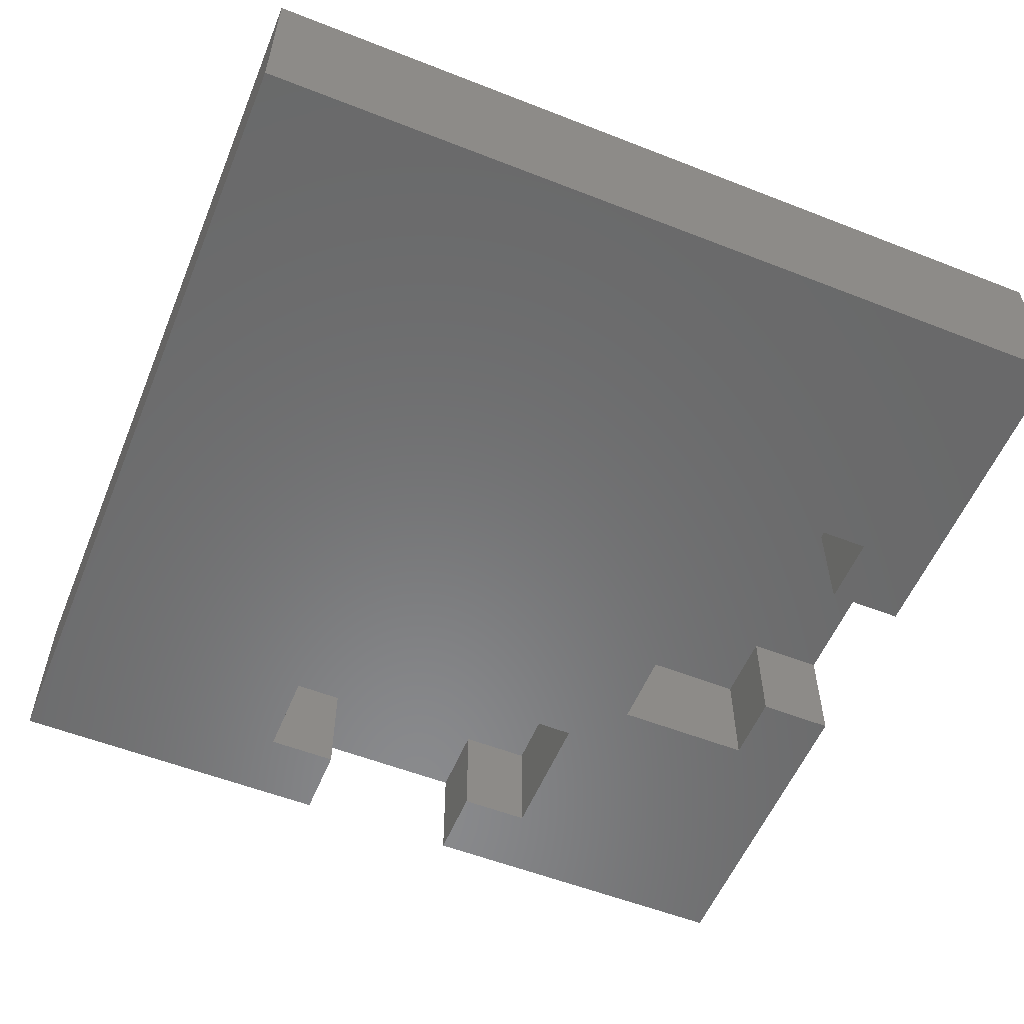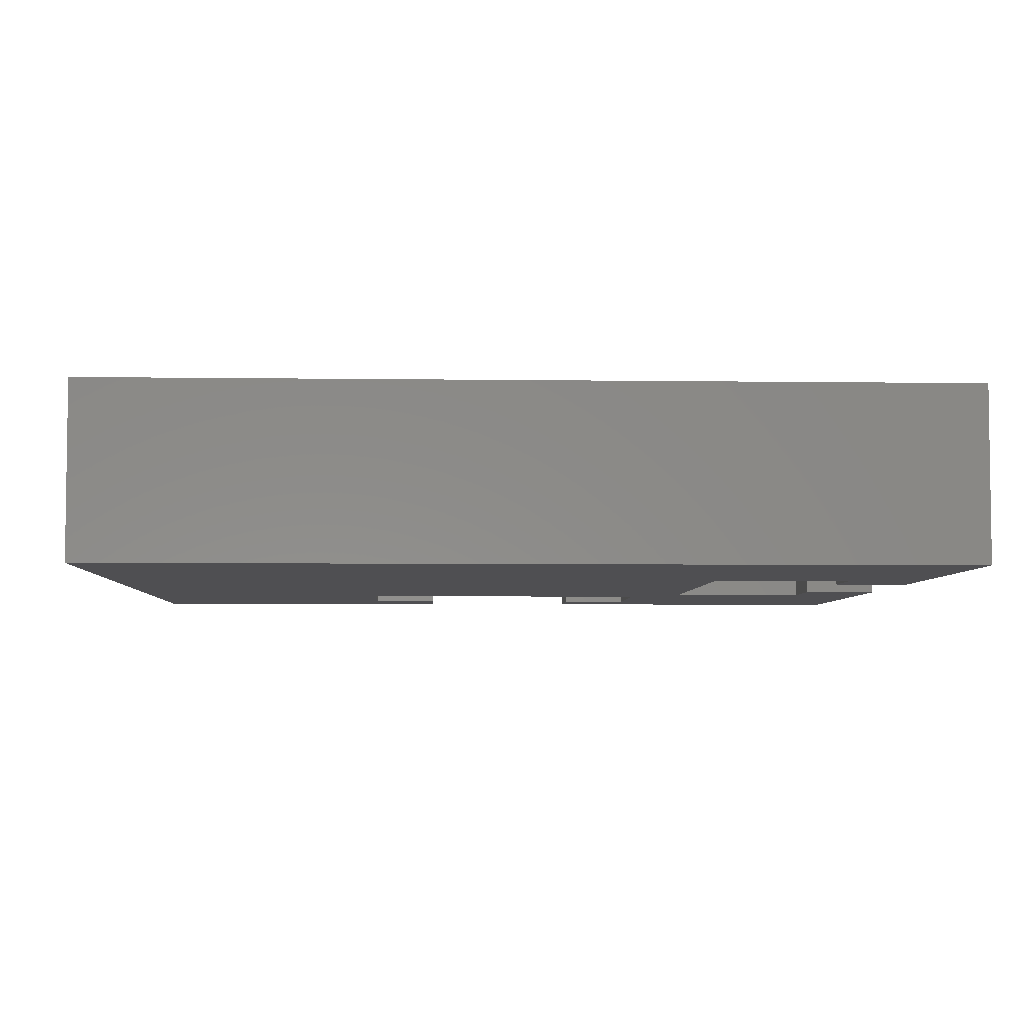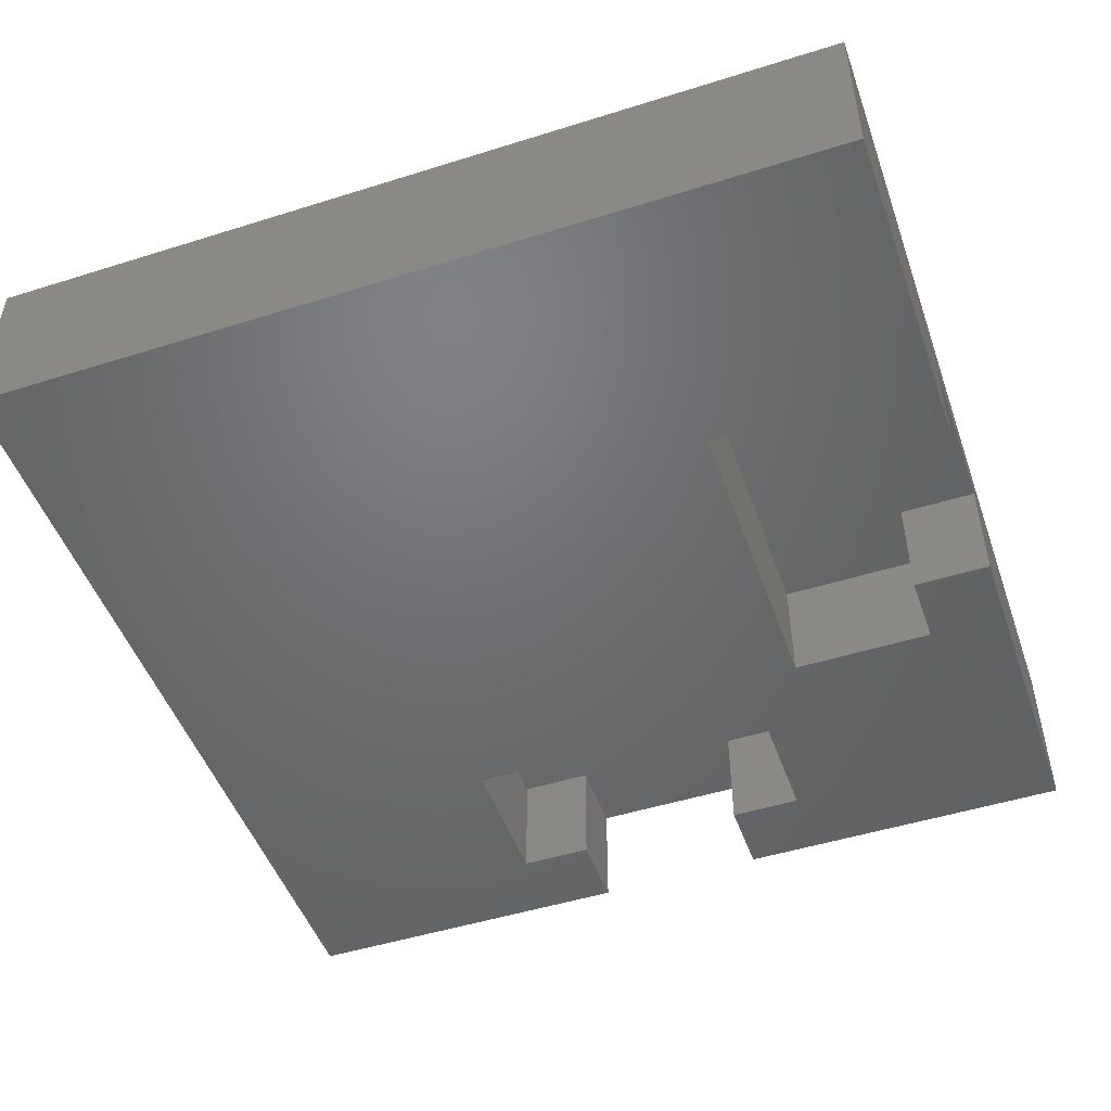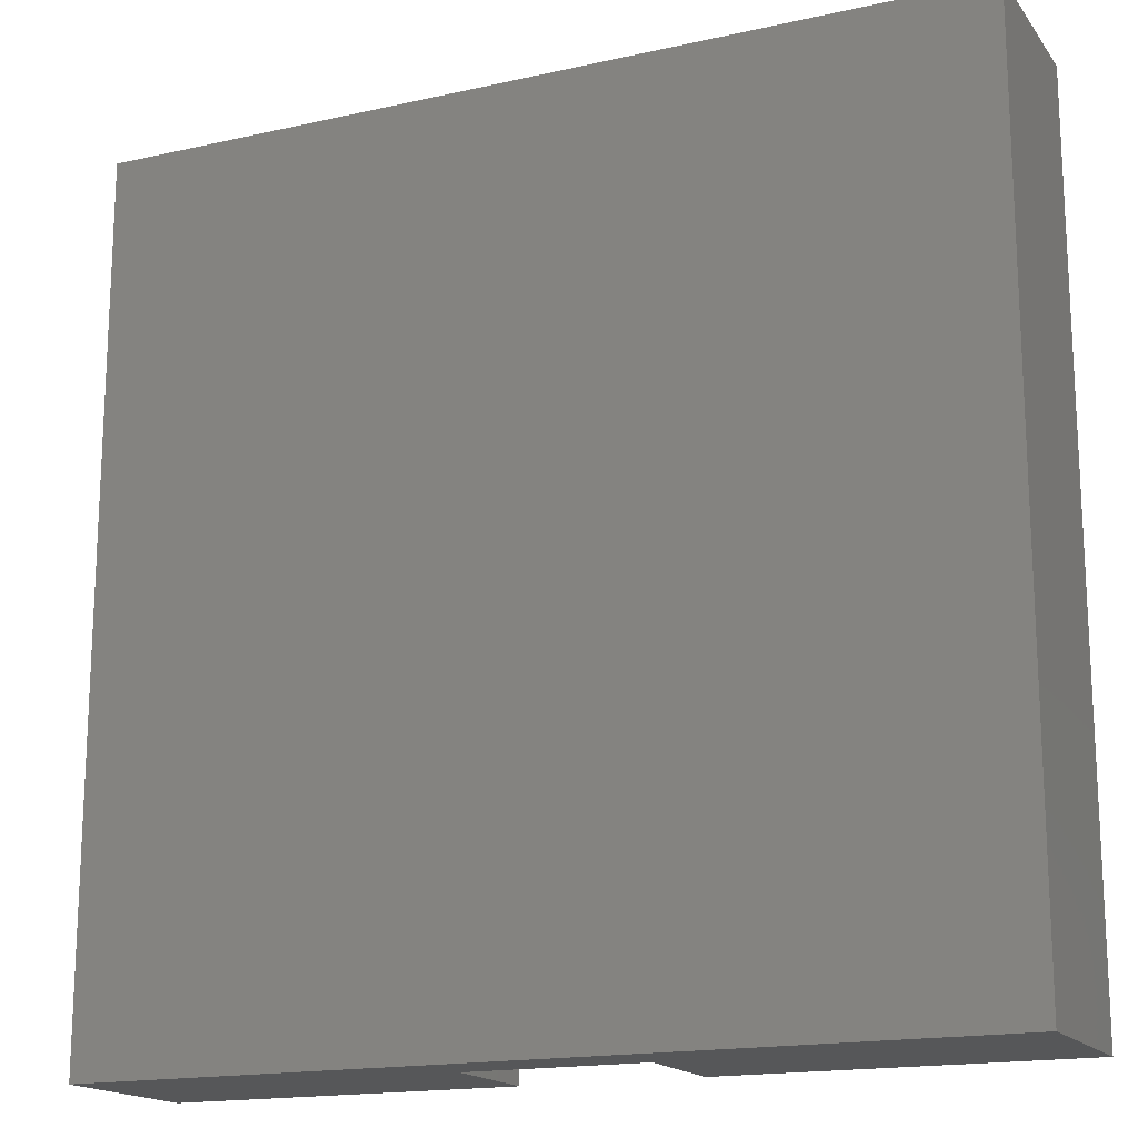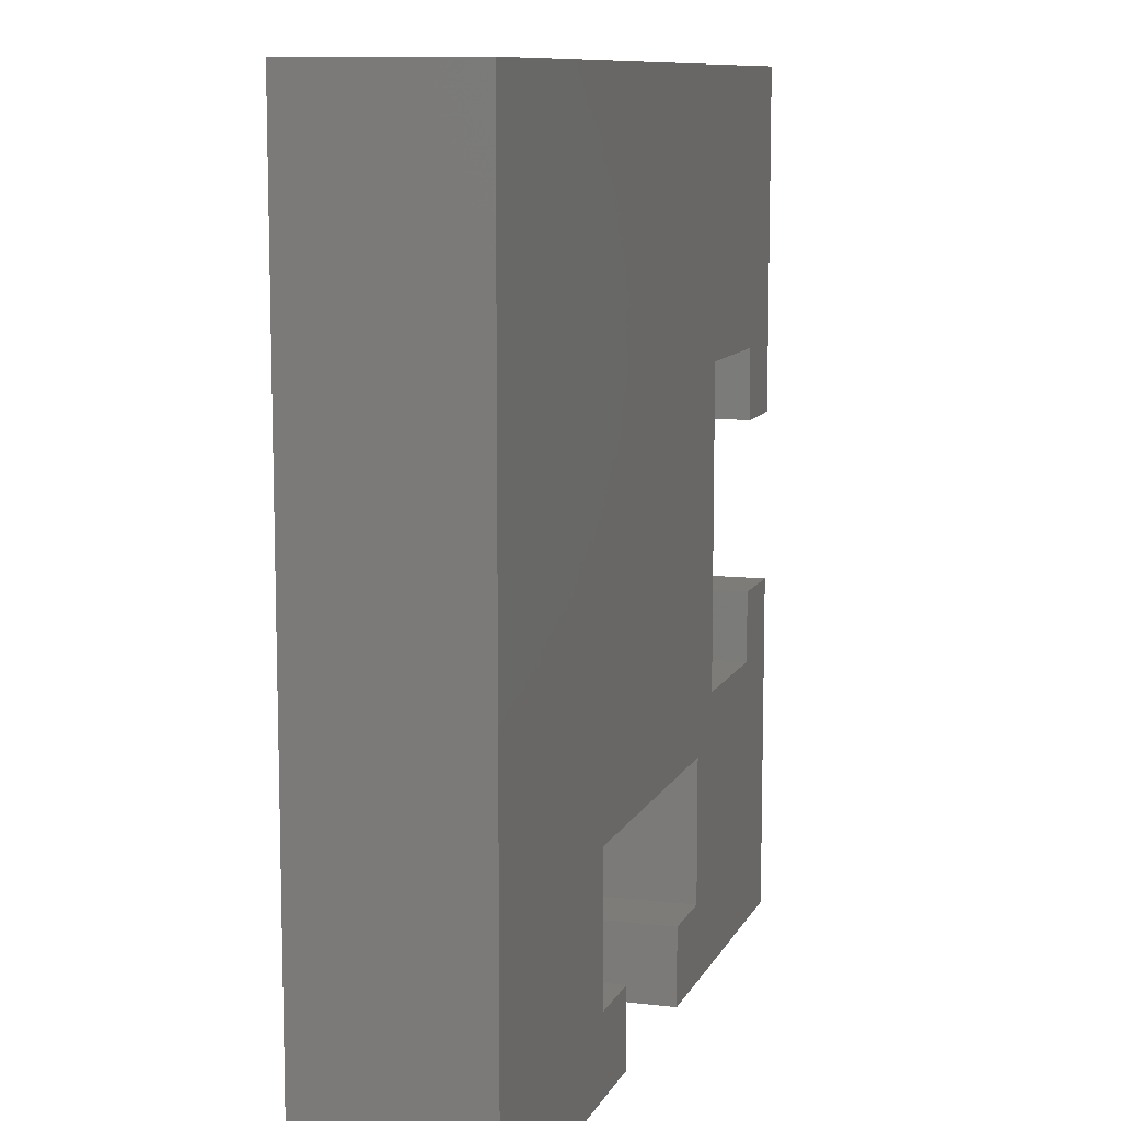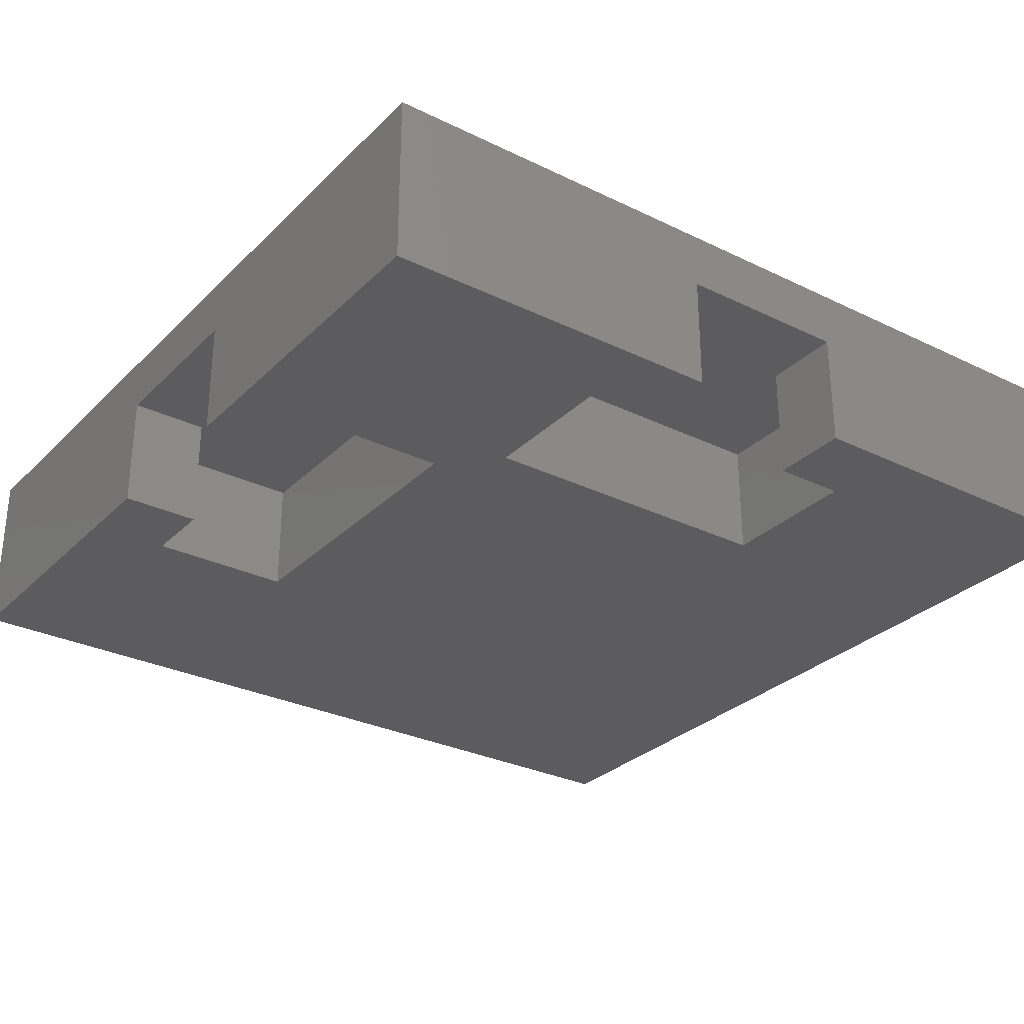
<metadata>
{"format":"stl","ext":"stl","renderer":"f3d","projection":"perspective","resolution":1024,"background":"white","views":[{"elev":-56.1,"azim":157.7,"up":"+Z"},{"elev":-5.0,"azim":177.4,"up":"+Z"},{"elev":-49.2,"azim":-160.8,"up":"+Z"},{"elev":-16.8,"azim":24.4,"up":"+Y"},{"elev":9.9,"azim":107.2,"up":"+Y"},{"elev":-29.6,"azim":-35.6,"up":"+Z"}]}
</metadata>
<code>
# stl→obj: 40 verts, 76 faces
v 17.98 35.34 -8.882e-16
v -4.323 25.84 0
v -12.02 35.34 -8.882e-16
v -9.323 25.84 0
v -12.02 23.34 0
v -9.323 23.34 0
v 8.477 13.04 1.776e-15
v 17.98 5.337 2.665e-15
v 8.477 8.037 2.665e-15
v 5.977 5.337 2.665e-15
v 5.977 8.037 2.665e-15
v -4.323 14.84 1.776e-15
v -2.523 13.04 1.776e-15
v -9.323 14.84 1.776e-15
v -2.523 8.037 2.665e-15
v -12.02 5.337 2.665e-15
v -0.0229 5.337 2.665e-15
v -0.0229 8.037 2.665e-15
v -12.02 17.34 8.882e-16
v -9.323 17.34 8.882e-16
v 5.977 5.337 4
v -0.0229 5.337 4
v 5.977 8.037 4
v -0.0229 8.037 4
v 8.477 13.04 4
v -2.523 13.04 4
v -2.523 8.037 4
v 8.477 8.037 4
v -12.02 23.34 4
v -9.323 23.34 4
v -12.02 17.34 4
v -9.323 17.34 4
v -4.323 25.84 4
v -4.323 14.84 4
v -9.323 25.84 4
v -9.323 14.84 4
v -12.02 5.337 6
v 17.98 5.337 6
v -12.02 35.34 6
v 17.98 35.34 6
f 1 2 3
f 3 2 4
f 3 4 5
f 5 4 6
f 2 1 7
f 7 1 8
f 7 8 9
f 9 8 10
f 9 10 11
f 2 7 12
f 12 7 13
f 12 13 14
f 14 13 15
f 14 15 16
f 16 15 17
f 17 15 18
f 16 19 14
f 14 19 20
f 21 22 23
f 23 22 24
f 23 24 25
f 25 24 26
f 26 24 27
f 25 28 23
f 29 30 31
f 31 30 32
f 32 30 33
f 32 33 34
f 30 35 33
f 34 36 32
f 37 38 39
f 39 38 40
f 10 8 21
f 21 8 38
f 21 38 37
f 21 37 22
f 22 37 16
f 22 16 17
f 8 1 38
f 38 1 40
f 1 3 40
f 40 3 39
f 3 29 39
f 39 29 31
f 39 31 37
f 37 31 16
f 16 31 19
f 3 5 29
f 30 29 6
f 6 29 5
f 35 30 4
f 4 30 6
f 33 35 2
f 2 35 4
f 34 33 12
f 12 33 2
f 36 34 14
f 14 34 12
f 32 36 20
f 20 36 14
f 31 32 19
f 19 32 20
f 24 22 18
f 18 22 17
f 27 24 15
f 15 24 18
f 26 27 13
f 13 27 15
f 25 26 7
f 7 26 13
f 28 25 9
f 9 25 7
f 23 28 11
f 11 28 9
f 21 23 10
f 10 23 11

</code>
